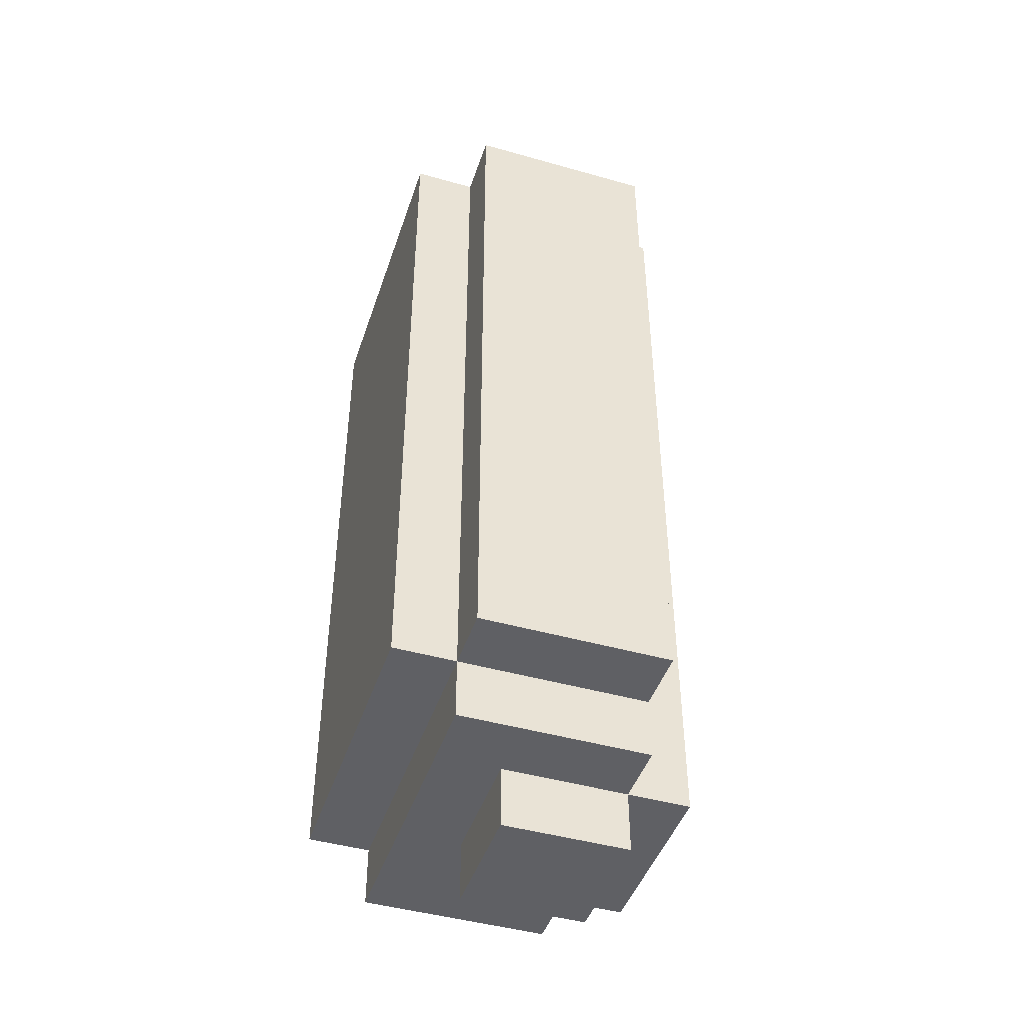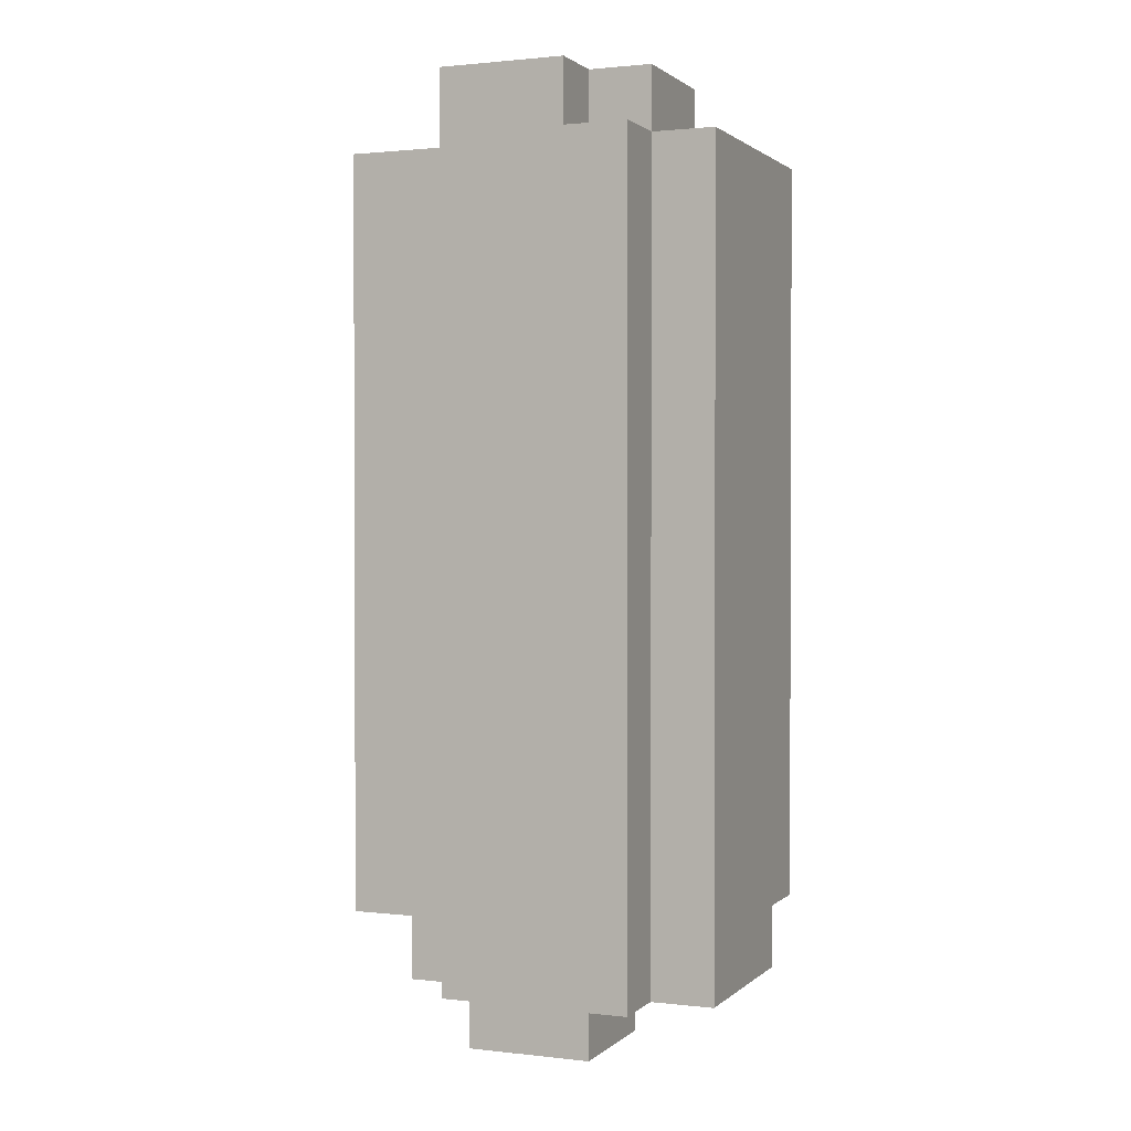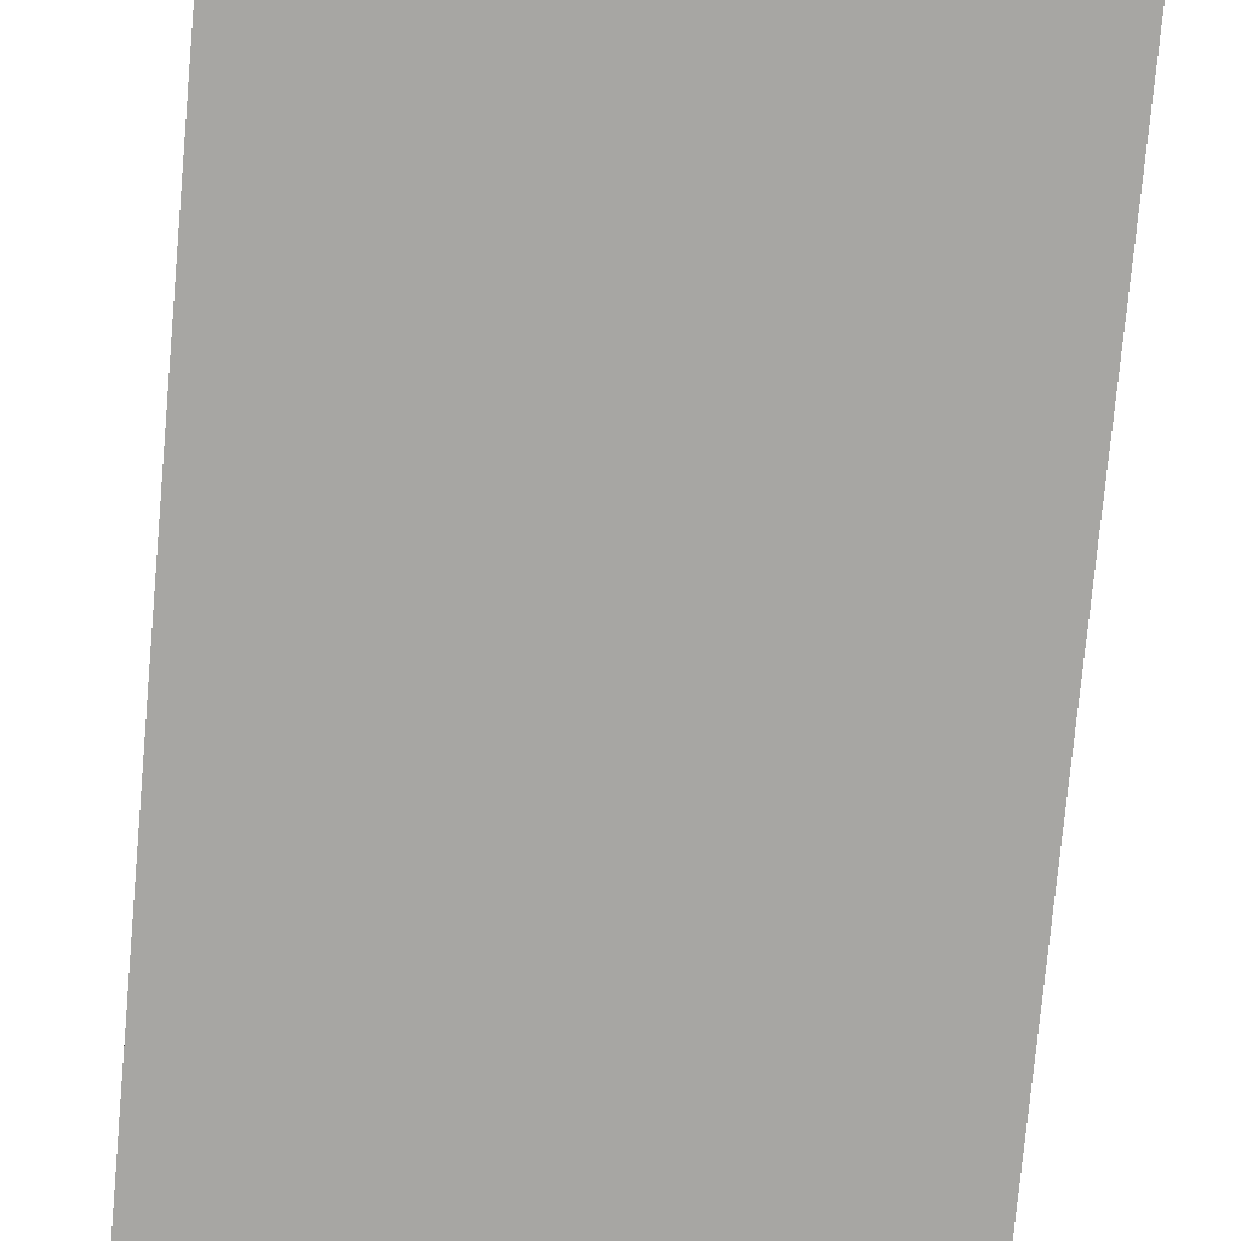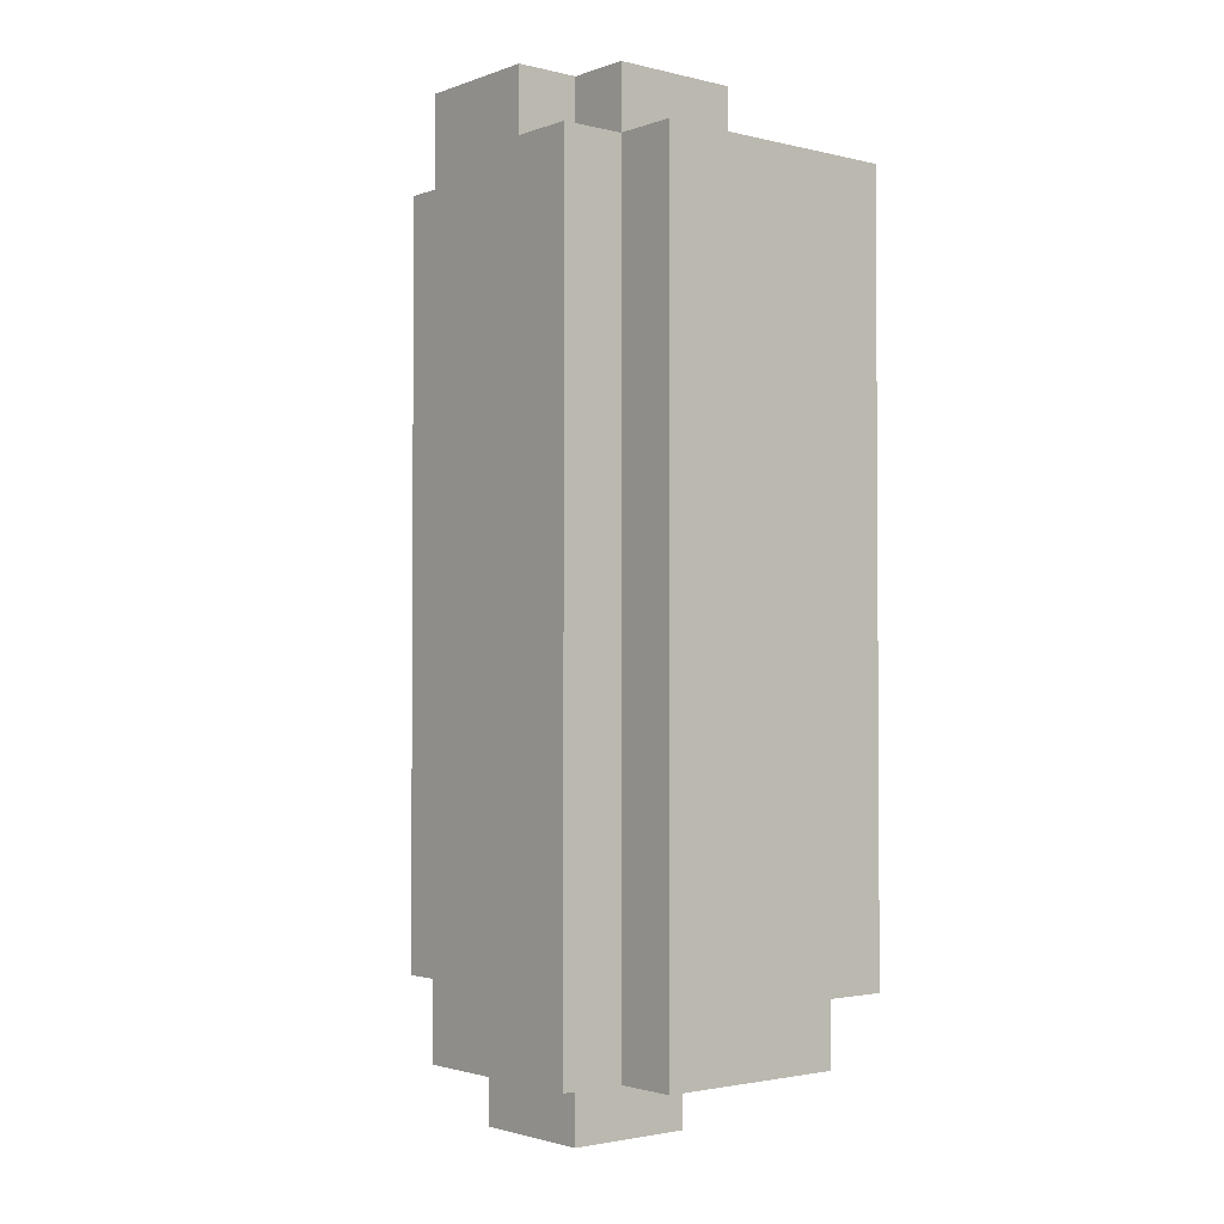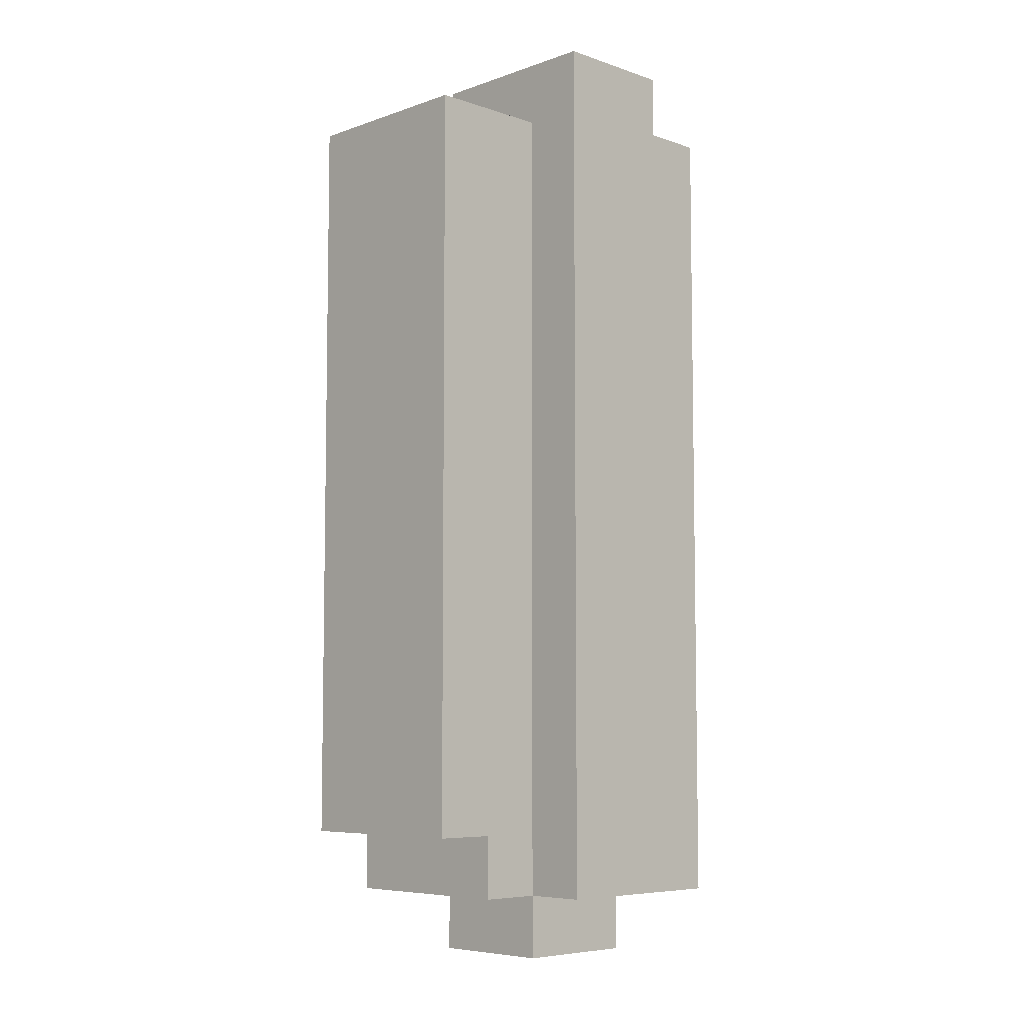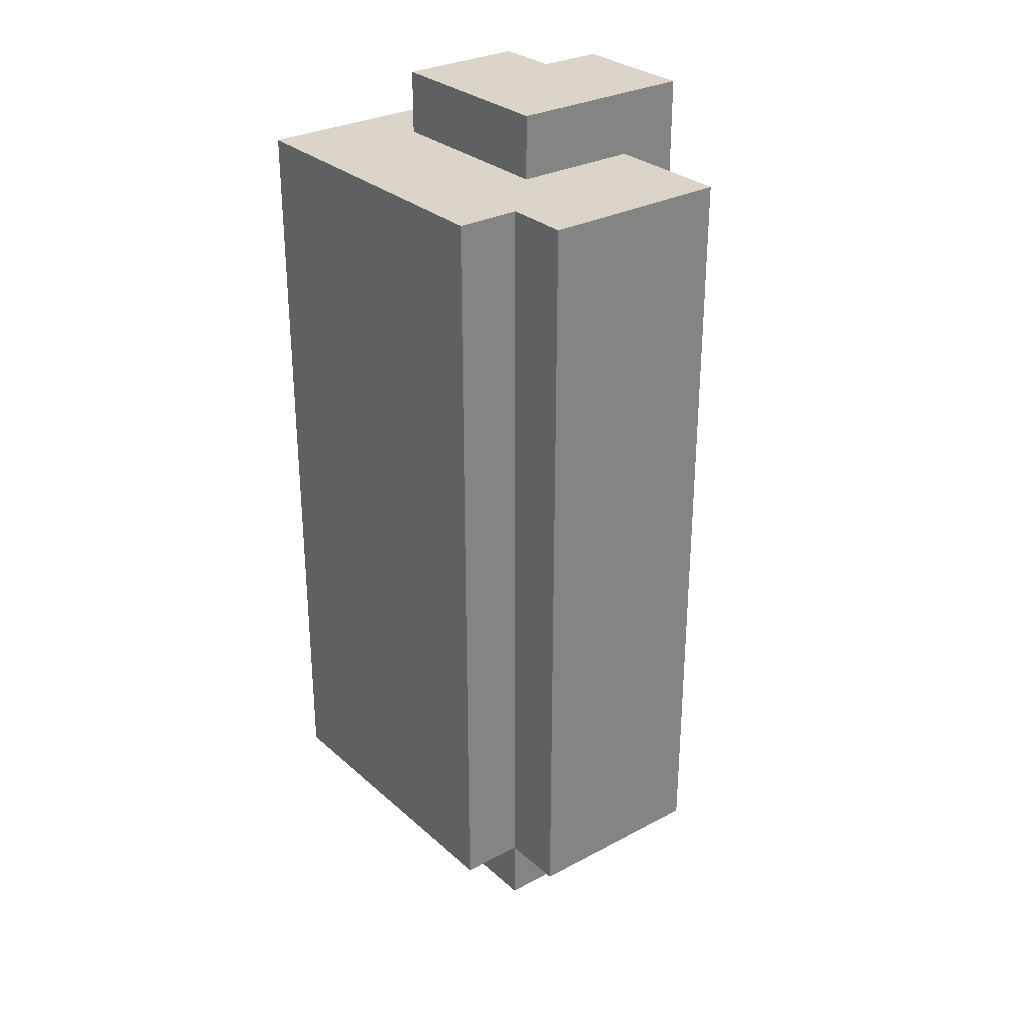
<metadata>
{"format":"obj","ext":"obj","renderer":"f3d","projection":"perspective","resolution":1024,"background":"white","views":[{"elev":-45.3,"azim":71.9,"up":"+Z"},{"elev":1.4,"azim":-157.6,"up":"+Z"},{"elev":-74.1,"azim":-5.2,"up":"+Y"},{"elev":-2.2,"azim":-129.7,"up":"+Z"},{"elev":-6.6,"azim":135.6,"up":"+Z"},{"elev":29.4,"azim":52.0,"up":"+Z"}]}
</metadata>
<code>
o
v -0.3 -0.25 0.65
v -0.3 -0.25 -0.55
v -0.3 -0.15 -0.55
v -0.3 -0.15 -0.65
v -0.3 0.15 0.65
v -0.3 0.15 -0.65
v -0.2 -0.05 0.75
v -0.2 -0.05 0.65
v -0.2 0.15 0.75
v -0.2 0.15 0.65
v -0.2 0.15 -0.65
v -0.2 0.25 0.65
v -0.2 0.25 -0.65
v -0.1 -0.05 -0.65
v -0.1 -0.05 -0.75
v -0.1 0.15 0.75
v -0.1 0.15 0.65
v -0.1 0.15 -0.65
v -0.1 0.15 -0.75
v -0.1 0.25 0.75
v -0.1 0.25 0.65
v 0.1 -0.05 0.75
v 0.1 -0.05 0.65
v 0.1 -0.05 -0.65
v 0.1 -0.05 -0.75
v 0.1 0.15 0.65
v 0.1 0.15 0.55
v 0.1 0.15 0.35
v 0.1 0.15 0.25
v 0.1 0.15 0.05
v 0.1 0.15 -0.05
v 0.1 0.15 -0.25
v 0.1 0.15 -0.35
v 0.1 0.15 -0.55
v 0.1 0.15 -0.65
v 0.1 0.15 -0.75
v 0.1 0.25 0.75
v 0.1 0.25 0.35
v 0.1 0.25 0.05
v 0.1 0.25 -0.05
v 0.1 0.25 -0.35
v 0.1 0.25 -0.65
v 0.2 -0.25 0.65
v 0.2 -0.25 -0.55
v 0.2 -0.15 0.65
v 0.2 -0.15 -0.55
v 0.2 -0.15 -0.65
v 0.2 0.15 -0.55
v 0.2 0.15 -0.65
v 0.3 -0.15 0.65
v 0.3 -0.15 -0.55
v 0.3 0.15 0.65
v 0.3 0.15 -0.55
v -0.2 -0.05 0.75
v -0.2 0.15 0.75
v -0.1 0.15 0.75
v -0.1 0.25 0.75
v 0.1 -0.05 0.75
v 0.1 0.25 0.75
v -0.3 -0.25 0.65
v -0.3 0.15 0.65
v -0.2 -0.05 0.65
v -0.2 0.15 0.65
v -0.2 0.25 0.65
v -0.1 0.15 0.65
v -0.1 0.25 0.65
v 0.1 -0.05 0.65
v 0.1 0.15 0.65
v 0.2 -0.25 0.65
v 0.2 -0.15 0.65
v 0.3 -0.15 0.65
v 0.3 0.15 0.65
v -0.3 -0.25 -0.55
v -0.3 -0.15 -0.55
v 0.2 -0.25 -0.55
v 0.2 -0.15 -0.55
v 0.2 0.15 -0.55
v 0.3 -0.15 -0.55
v 0.3 0.15 -0.55
v -0.3 -0.15 -0.65
v -0.3 0.15 -0.65
v -0.2 0.15 -0.65
v -0.2 0.25 -0.65
v -0.1 -0.05 -0.65
v -0.1 0.15 -0.65
v 0.1 -0.05 -0.65
v 0.1 0.15 -0.65
v 0.1 0.25 -0.65
v 0.2 -0.15 -0.65
v 0.2 0.15 -0.65
v -0.1 -0.05 -0.75
v -0.1 0.15 -0.75
v 0.1 -0.05 -0.75
v 0.1 0.15 -0.75
v -0.3 -0.25 0.65
v 0.2 -0.25 0.65
v -0.3 -0.25 -0.55
v 0.2 -0.25 -0.55
v 0.2 -0.15 0.65
v 0.3 -0.15 0.65
v -0.3 -0.15 -0.55
v 0.2 -0.15 -0.55
v 0.3 -0.15 -0.55
v -0.3 -0.15 -0.65
v 0.2 -0.15 -0.65
v -0.2 -0.05 0.75
v 0.1 -0.05 0.75
v -0.2 -0.05 0.65
v 0.1 -0.05 0.65
v -0.1 -0.05 -0.65
v 0.1 -0.05 -0.65
v -0.1 -0.05 -0.75
v 0.1 -0.05 -0.75
v -0.2 0.15 0.75
v -0.1 0.15 0.75
v -0.3 0.15 0.65
v -0.2 0.15 0.65
v -0.1 0.15 0.65
v 0.1 0.15 0.65
v 0.3 0.15 0.65
v 0.1 0.15 0.55
v 0.2 0.15 0.55
v 0.1 0.15 0.35
v 0.1 0.15 0.25
v 0.2 0.15 0.25
v 0.1 0.15 0.05
v 0.1 0.15 -0.05
v 0.1 0.15 -0.25
v 0.2 0.15 -0.25
v 0.1 0.15 -0.35
v 0.1 0.15 -0.55
v 0.2 0.15 -0.55
v 0.3 0.15 -0.55
v -0.3 0.15 -0.65
v -0.2 0.15 -0.65
v -0.1 0.15 -0.65
v 0.1 0.15 -0.65
v 0.2 0.15 -0.65
v -0.1 0.15 -0.75
v 0.1 0.15 -0.75
v -0.1 0.25 0.75
v 0.1 0.25 0.75
v -0.2 0.25 0.65
v -0.1 0.25 0.65
v -0.1 0.25 0.55
v 0 0.25 0.55
v 0 0.25 0.35
v 0.1 0.25 0.35
v -0.1 0.25 0.25
v 0 0.25 0.25
v -0.1 0.25 0.15
v 0 0.25 0.15
v 0 0.25 0.05
v 0.1 0.25 0.05
v 0 0.25 -0.05
v 0.1 0.25 -0.05
v -0.1 0.25 -0.15
v 0 0.25 -0.15
v -0.1 0.25 -0.25
v 0 0.25 -0.25
v 0 0.25 -0.35
v 0.1 0.25 -0.35
v -0.1 0.25 -0.55
v 0 0.25 -0.55
v -0.2 0.25 -0.65
v 0.1 0.25 -0.65
f 3 2 1
f 5 3 1
f 5 4 3
f 6 4 5
f 9 8 7
f 10 8 9
f 12 11 10
f 13 11 12
f 18 15 14
f 19 15 18
f 20 17 16
f 21 17 20
f 22 23 26
f 24 25 35
f 35 25 36
f 22 26 37
f 26 27 37
f 27 28 37
f 28 29 38
f 37 28 38
f 29 30 38
f 30 31 39
f 38 30 39
f 32 33 40
f 39 31 40
f 31 32 40
f 33 34 41
f 40 33 41
f 34 35 41
f 41 35 42
f 43 44 45
f 45 44 46
f 46 47 48
f 48 47 49
f 50 51 52
f 52 51 53
f 56 55 54
f 58 56 54
f 58 57 56
f 59 57 58
f 62 61 60
f 63 61 62
f 65 64 63
f 66 64 65
f 67 62 60
f 69 67 60
f 69 68 67
f 70 68 69
f 71 68 70
f 72 68 71
f 73 74 75
f 75 74 76
f 76 77 78
f 78 77 79
f 80 81 82
f 80 82 84
f 82 83 85
f 84 82 85
f 80 84 86
f 85 83 87
f 87 83 88
f 80 86 89
f 86 87 89
f 89 87 90
f 91 92 93
f 93 92 94
f 97 96 95
f 98 96 97
f 102 100 99
f 103 100 102
f 104 102 101
f 105 102 104
f 108 107 106
f 109 107 108
f 112 111 110
f 113 111 112
f 114 115 117
f 117 115 118
f 119 120 121
f 121 120 122
f 121 122 123
f 123 122 124
f 122 120 125
f 124 122 125
f 124 125 126
f 126 125 127
f 127 125 128
f 125 120 129
f 128 125 129
f 128 129 130
f 130 129 131
f 129 120 132
f 131 129 132
f 132 120 133
f 116 117 134
f 134 117 135
f 131 132 137
f 137 132 138
f 136 137 139
f 139 137 140
f 141 142 144
f 144 142 145
f 143 144 145
f 145 142 146
f 145 146 147
f 146 142 147
f 147 142 148
f 143 145 149
f 145 147 149
f 147 148 149
f 149 148 150
f 143 149 151
f 149 150 151
f 150 148 152
f 151 150 152
f 151 152 153
f 152 148 153
f 153 148 154
f 151 153 155
f 153 154 155
f 155 154 156
f 143 151 157
f 151 155 157
f 155 156 157
f 157 156 158
f 143 157 159
f 157 158 159
f 158 156 160
f 159 158 160
f 159 160 161
f 160 156 161
f 161 156 162
f 143 159 163
f 159 161 163
f 161 162 164
f 163 161 164
f 143 163 165
f 163 164 165
f 164 162 166
f 165 164 166

</code>
